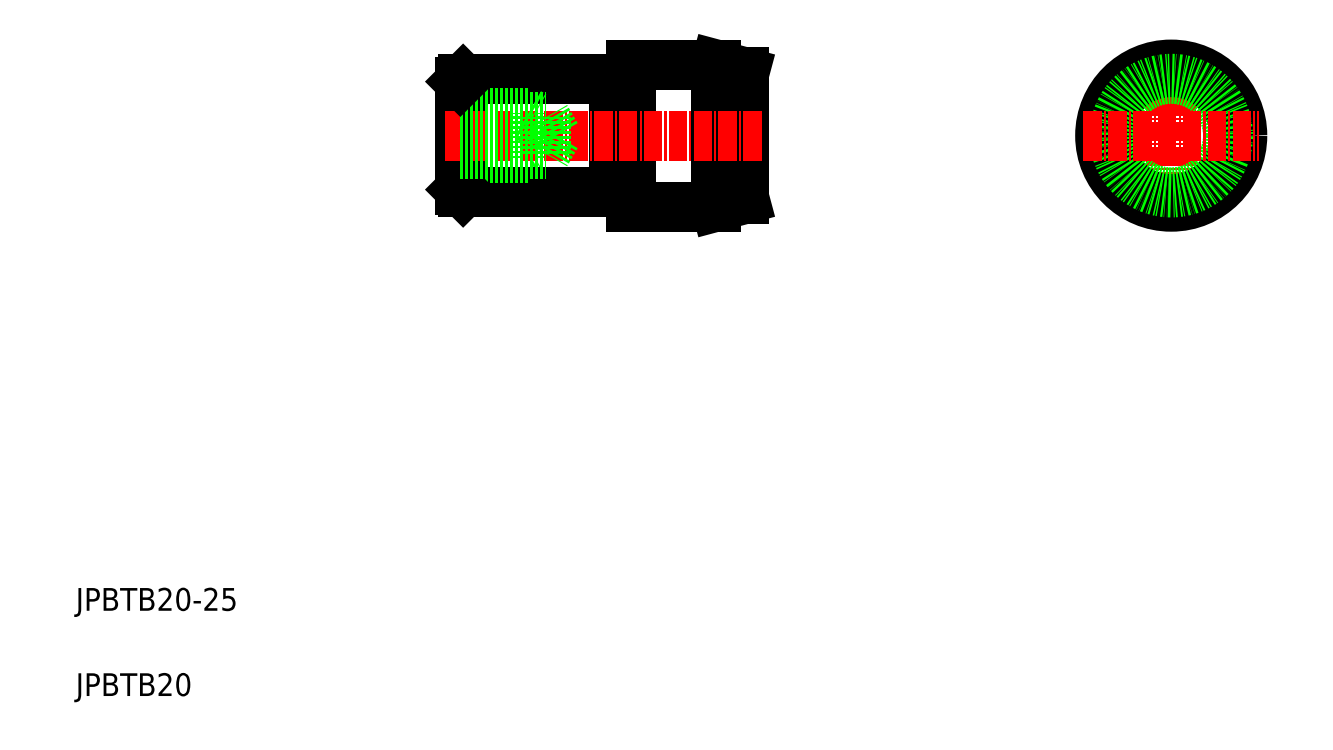
<metadata>
{"format":"dxf","ext":"dxf","renderer":"ezdxf+matplotlib","layout":"modelspace","background":"white","min_lineweight":24,"dpi":150}
</metadata>
<code>
0
SECTION
2
ENTITIES
0
LINE
8
0
10
89.67
20
104.6
30
0
11
90.61
21
105.1
31
0
0
LINE
8
0
10
89.67
20
104.6
30
0
11
89.67
21
112.6
31
0
0
LINE
8
0
10
78.17
20
98.6
30
0
11
78.17
21
118.6
31
0
0
LINE
8
0
10
104.7
20
118.6
30
0
11
104.7
21
98.6
31
0
0
LINE
8
0
10
77.67
20
118.1
30
0
11
77.67
21
99.1
31
0
0
LINE
8
0
10
107.7
20
121.1
30
0
11
107.7
21
96.1
31
0
0
LINE
8
0
10
122.7
20
121.1
30
0
11
122.7
21
96.1
31
0
0
LINE
8
0
10
127.7
20
119.8
30
0
11
127.7
21
97.44
31
0
0
TEXT
8
0
10
10
20
25
30
0
40
4
1
JPBTB20-25
0
TEXT
8
0
10
10
20
10
30
0
40
4
1
JPBTB20
0
LINE
8
0
10
78.17
20
98.6
30
0
11
104.7
21
98.6
31
0
0
LINE
8
0
10
77.67
20
104.6
30
0
11
89.67
21
104.6
31
0
0
LINE
8
0
10
78.17
20
98.6
30
0
11
77.67
21
99.1
31
0
0
LINE
8
0
10
122.7
20
96.1
30
0
11
127.7
21
97.44
31
0
0
LINE
8
0
10
107.7
20
96.1
30
0
11
122.7
21
96.1
31
0
0
LINE
8
0
10
104.7
20
99.6
30
0
11
107.7
21
99.6
31
0
0
LINE
8
CENTER
10
74.96
20
108.6
30
0
11
130.8
21
108.6
31
0
0
LINE
8
0
10
78.17
20
118.6
30
0
11
104.7
21
118.6
31
0
0
LINE
8
0
10
77.67
20
105.4
30
0
11
92.67
21
105.4
31
0
0
LINE
8
0
10
77.67
20
111.8
30
0
11
92.67
21
111.8
31
0
0
LINE
8
0
10
77.67
20
112.6
30
0
11
89.67
21
112.6
31
0
0
LINE
8
0
10
78.17
20
118.6
30
0
11
77.67
21
118.1
31
0
0
LINE
8
0
10
89.67
20
112.6
30
0
11
90.61
21
112.1
31
0
0
LINE
8
0
10
94.52
20
108.6
30
0
11
92.67
21
111.8
31
0
0
LINE
8
0
10
92.67
20
105.4
30
0
11
92.67
21
111.8
31
0
0
LINE
8
0
10
94.52
20
108.6
30
0
11
92.67
21
105.4
31
0
0
LINE
8
0
10
122.7
20
121.1
30
0
11
127.7
21
119.8
31
0
0
LINE
8
0
10
107.7
20
121.1
30
0
11
122.7
21
121.1
31
0
0
LINE
8
0
10
104.7
20
117.6
30
0
11
107.7
21
117.6
31
0
0
LINE
8
0
10
127.7
20
108.6
30
0
11
127.7
21
108.6
31
0
0
LINE
8
0
10
127.7
20
114.2
30
0
11
127.7
21
114.2
31
0
0
LINE
8
CENTER
10
202.7
20
124.1
30
0
11
202.7
21
93.13
31
0
0
CIRCLE
8
0
10
202.7
20
108.6
30
0
40
11.16
0
CIRCLE
8
0
10
202.7
20
108.6
30
0
40
12.5
0
CIRCLE
8
0
10
202.7
20
108.6
30
0
40
10
0
LINE
8
CENTER
10
187.3
20
108.6
30
0
11
218.2
21
108.6
31
0
0
ENDSEC
0
EOF

</code>
